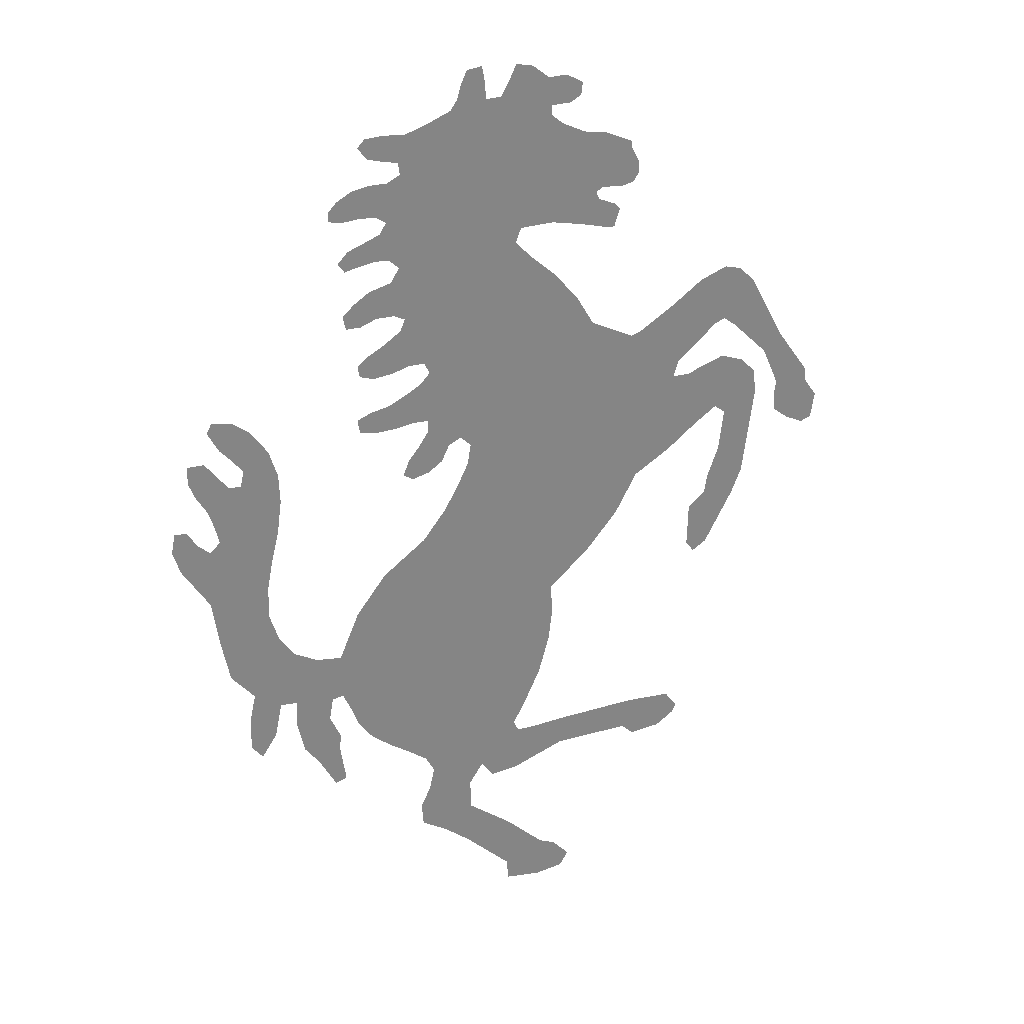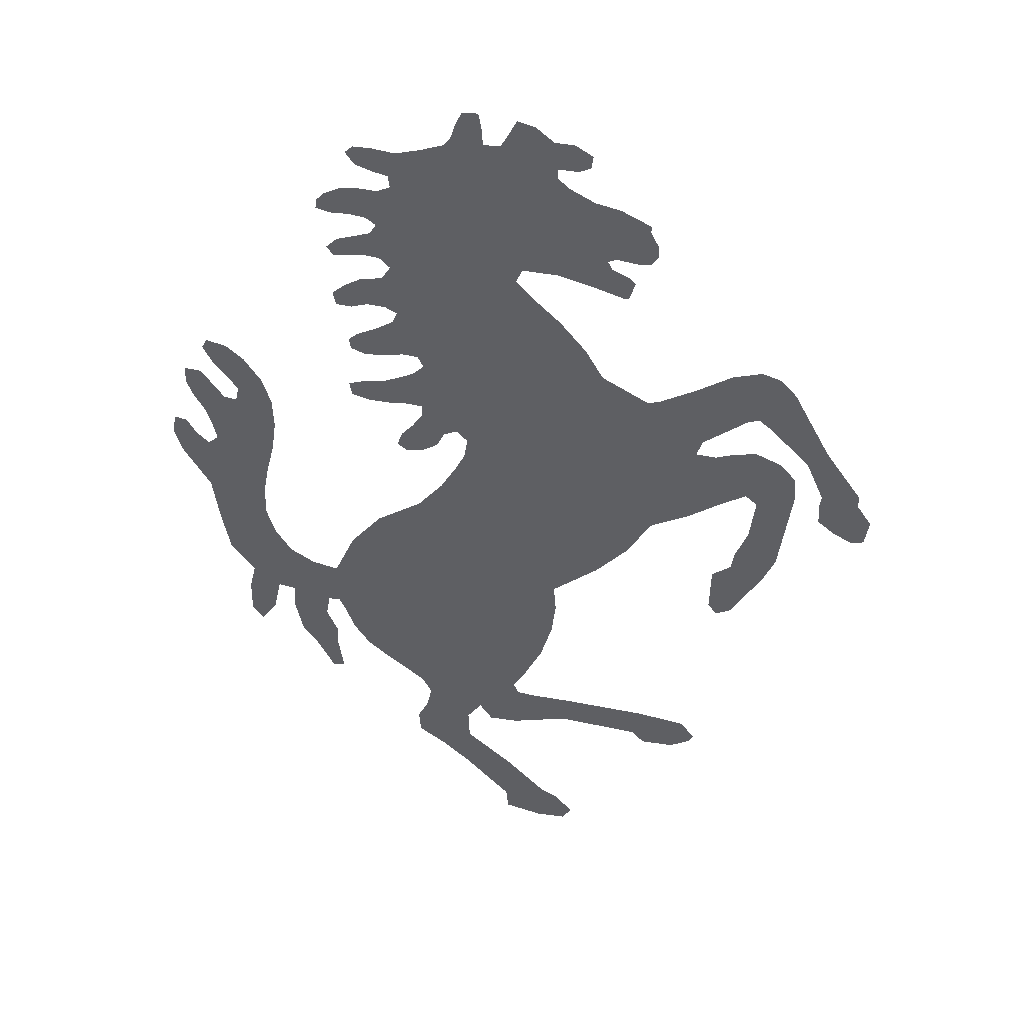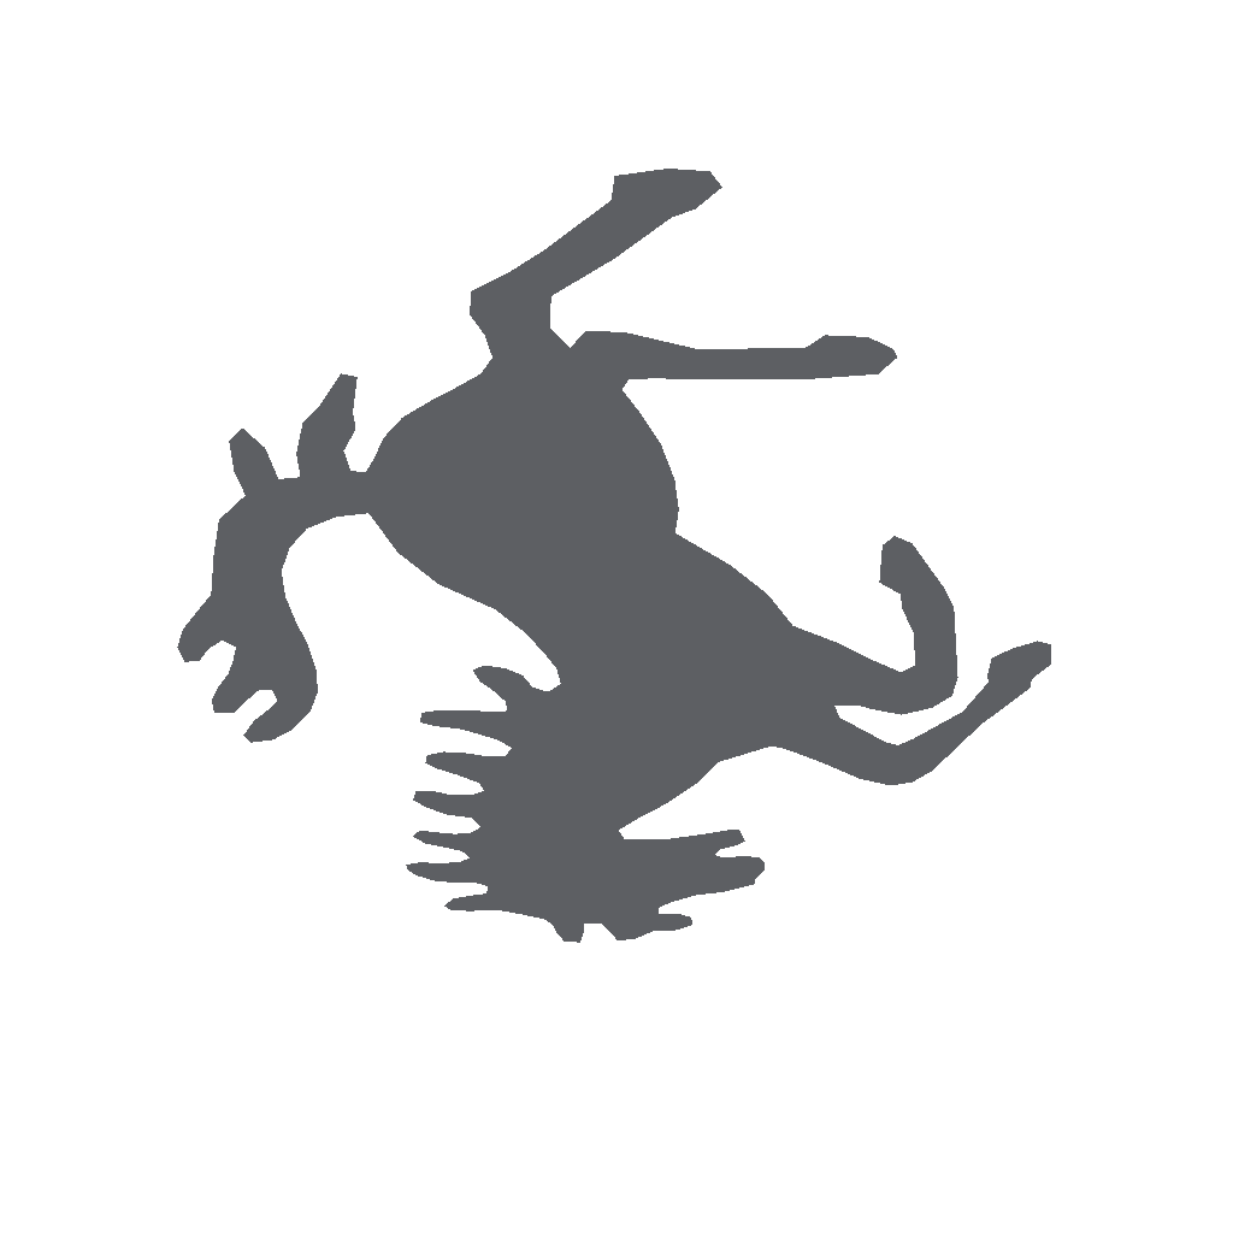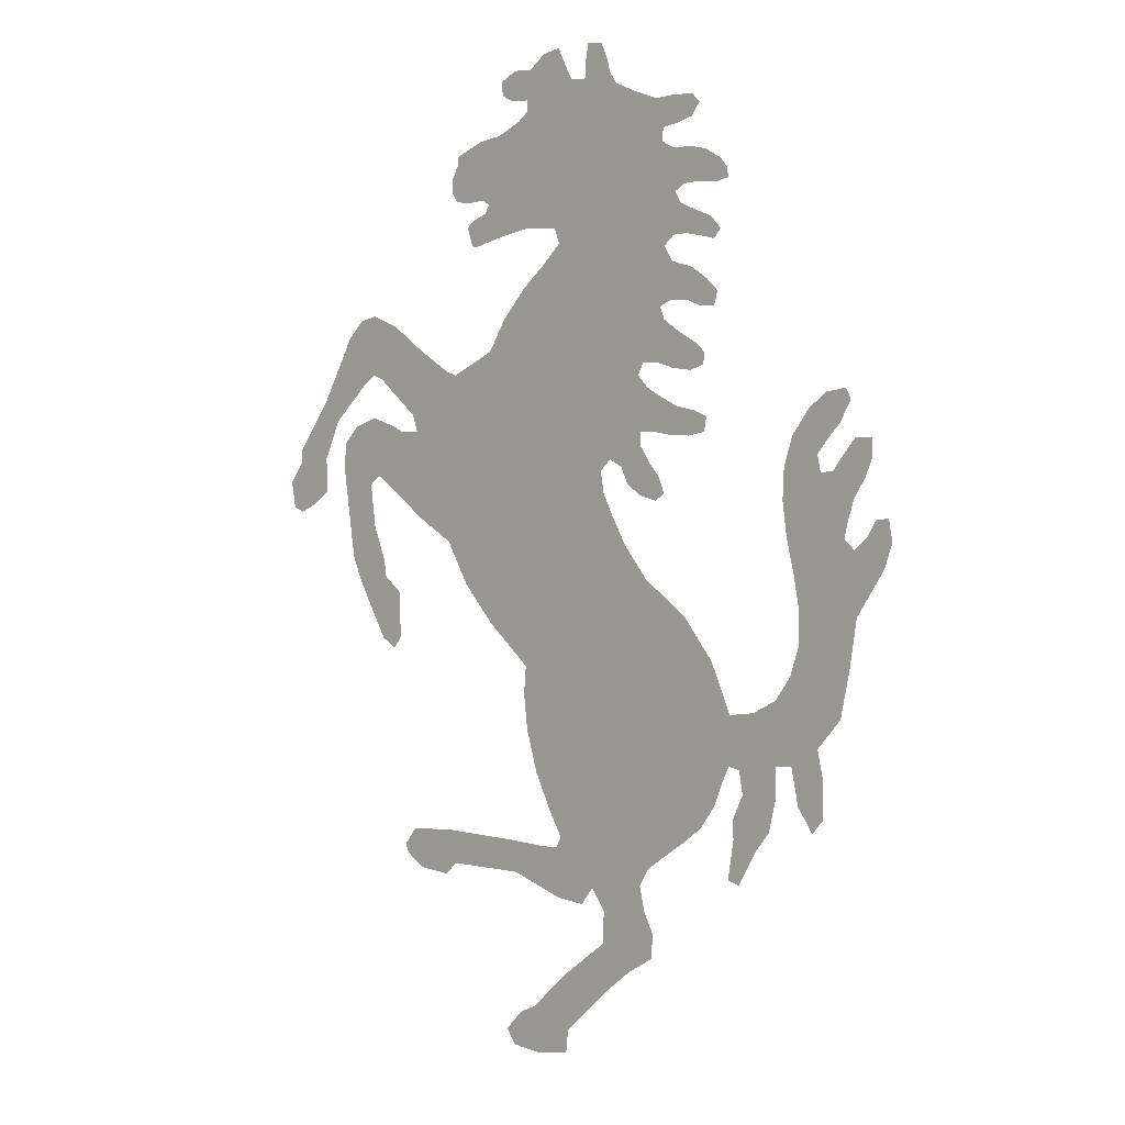
<metadata>
{"format":"obj","ext":"obj","renderer":"f3d","projection":"perspective","resolution":1024,"background":"white","views":[{"elev":29.1,"azim":154.3,"up":"+Z"},{"elev":43.1,"azim":-167.2,"up":"+Z"},{"elev":-40.1,"azim":179.6,"up":"+Y"},{"elev":6.0,"azim":39.9,"up":"+Z"}]}
</metadata>
<code>
v -0.1205 0 0.316
v -0.121 0 0.305
v -0.116 0 0.2975
v -0.1055 0 0.2955
v -0.114 0 0.3285
v -0.1205 0 0.316
v -0.1055 0 0.2955
v -0.0865 0 0.2975
v -0.114 0 0.3345
v -0.114 0 0.3285
v -0.0865 0 0.2975
v -0.089 0 0.346
v -0.089 0 0.346
v -0.0865 0 0.2975
v -0.08 0 0.294
v -0.068 0 0.35
v -0.068 0 0.35
v -0.08 0 0.294
v -0.0665 0 0.267
v -0.0385 0 0.2735
v -0.0665 0 0.267
v -0.08 0 0.294
v -0.0835 0 0.287
v -0.0945 0 0.259
v -0.0985 0 0.26
v -0.0945 0 0.259
v -0.0835 0 0.287
v -0.1035 0 0.2755
v -0.0835 0 0.287
v -0.098 0 0.2805
v -0.1035 0 0.2755
v -0.047 0 0.3605
v -0.068 0 0.35
v -0.0385 0 0.2735
v -0.0085 0 0.2735
v -0.037 0 0.369
v -0.047 0 0.3605
v -0.0085 0 0.2735
v 0.0555 0 0.3865
v -0.0655 0 0.3935
v -0.064 0 0.3825
v -0.054 0 0.3775
v -0.0505 0 0.402
v -0.0505 0 0.402
v -0.054 0 0.3775
v -0.037 0 0.3775
v -0.034 0 0.402
v 0.003 0 0.4035
v -0.004 0 0.4175
v -0.019 0 0.414
v -0.034 0 0.402
v 0.0095 0 0.392
v 0.003 0 0.4035
v -0.034 0 0.402
v -0.037 0 0.3775
v 0.0235 0 0.3915
v 0.0095 0 0.392
v -0.037 0 0.3775
v -0.037 0 0.369
v 0.0405 0 0.4185
v 0.027 0 0.42
v 0.0245 0 0.4065
v 0.046 0 0.407
v 0.046 0 0.407
v 0.0245 0 0.4065
v 0.0235 0 0.3915
v 0.0495 0 0.395
v 0.0555 0 0.3865
v 0.0495 0 0.395
v 0.0235 0 0.3915
v -0.037 0 0.369
v 0.1305 0 0.357
v 0.138 0 0.3675
v 0.1315 0 0.374
v 0.1155 0 0.3745
v 0.1165 0 0.3525
v 0.1305 0 0.357
v 0.1155 0 0.3745
v 0.096 0 0.3725
v 0.103 0 0.3495
v 0.1165 0 0.3525
v 0.096 0 0.3725
v 0.075 0 0.379
v 0.1545 0 0.306
v 0.166 0 0.309
v 0.165 0 0.317
v 0.158 0 0.3245
v 0.1385 0 0.307
v 0.1545 0 0.306
v 0.158 0 0.3245
v 0.1445 0 0.3315
v 0.1235 0 0.3055
v 0.1385 0 0.307
v 0.1445 0 0.3315
v 0.13 0 0.334
v 0.115 0 0.2995
v 0.1235 0 0.3055
v 0.13 0 0.334
v 0.113 0 0.3335
v 0.115 0 0.2995
v 0.113 0 0.3335
v 0.1015 0 0.339
v -0.0085 0 0.2735
v 0.153 0 0.2625
v 0.159 0 0.2705
v 0.1495 0 0.28
v 0.14 0 0.265
v 0.14 0 0.265
v 0.1495 0 0.28
v 0.135 0 0.285
v 0.126 0 0.267
v 0.126 0 0.267
v 0.135 0 0.285
v 0.1205 0 0.2905
v 0.1135 0 0.266
v 0.1135 0 0.266
v 0.1205 0 0.2905
v 0.115 0 0.2995
v 0.1045 0 0.2575
v 0.1405 0 0.2105
v 0.1535 0 0.211
v 0.1565 0 0.2225
v 0.146 0 0.232
v 0.1265 0 0.2155
v 0.1405 0 0.2105
v 0.146 0 0.232
v 0.1315 0 0.241
v 0.1105 0 0.215
v 0.1265 0 0.2155
v 0.1315 0 0.241
v 0.112 0 0.2455
v 0.1005 0 0.21
v 0.1105 0 0.215
v 0.112 0 0.2455
v 0.1045 0 0.2575
v 0.1305 0 0.1605
v 0.143 0 0.165
v 0.1445 0 0.1745
v 0.1365 0 0.1815
v 0.113 0 0.162
v 0.1305 0 0.1605
v 0.1365 0 0.1815
v 0.12 0 0.19
v 0.097 0 0.166
v 0.113 0 0.162
v 0.12 0 0.19
v 0.1045 0 0.2
v 0.0835 0 0.1655
v 0.097 0 0.166
v 0.1045 0 0.2
v 0.1005 0 0.21
v 0.1445 0 0.1125
v 0.1465 0 0.1245
v 0.1345 0 0.129
v 0.1295 0 0.109
v 0.1295 0 0.109
v 0.1345 0 0.129
v 0.117 0 0.132
v 0.11 0 0.109
v 0.11 0 0.109
v 0.117 0 0.132
v 0.1015 0 0.139
v 0.094 0 0.111
v 0.094 0 0.111
v 0.1015 0 0.139
v 0.088 0 0.146
v 0.081 0 0.11
v 0.081 0 0.11
v 0.088 0 0.146
v 0.0785 0 0.1555
v 0.05 0 0.087
v 0.0965 0 0.056
v 0.105 0 0.062
v 0.1 0 0.075
v 0.081 0 0.0595
v 0.081 0 0.0595
v 0.1 0 0.075
v 0.0905 0 0.086
v 0.0685 0 0.0675
v 0.0685 0 0.0675
v 0.0905 0 0.086
v 0.0815 0 0.099
v 0.0615 0 0.0815
v 0.0615 0 0.0815
v 0.0815 0 0.099
v 0.081 0 0.11
v 0.05 0 0.087
v 0.075 0 0.379
v 0.0555 0 0.3865
v -0.0085 0 0.2735
v 0.103 0 0.3495
v 0.103 0 0.3495
v -0.0085 0 0.2735
v 0.1015 0 0.339
v 0.1045 0 0.2575
v 0.115 0 0.2995
v -0.0085 0 0.2735
v -0.0035 0 0.261
v 0.1005 0 0.21
v 0.1045 0 0.2575
v -0.0035 0 0.261
v -0.019 0 0.245
v 0.0835 0 0.1655
v 0.1005 0 0.21
v -0.019 0 0.245
v -0.0415 0 0.2245
v 0.0785 0 0.1555
v 0.0835 0 0.1655
v -0.0415 0 0.2245
v -0.0635 0 0.1985
v 0.05 0 0.087
v 0.0785 0 0.1555
v -0.0635 0 0.1985
v -0.079 0 0.172
v 0.0405 0 0.0775
v 0.05 0 0.087
v -0.079 0 0.172
v -0.1185 0 0.1515
v 0.0435 0 0.0595
v 0.0405 0 0.0775
v -0.1185 0 0.1515
v -0.1605 0 0.0285
v -0.3185 0 0.0515
v -0.315 0 0.029
v -0.305 0 0.0255
v -0.288 0 0.034
v -0.306 0 0.0695
v -0.3185 0 0.0515
v -0.288 0 0.034
v -0.274 0 0.045
v -0.306 0 0.0695
v -0.274 0 0.045
v -0.273 0 0.0645
v -0.306 0 0.08
v -0.306 0 0.08
v -0.273 0 0.0645
v -0.2745 0 0.0735
v -0.2745 0 0.124
v -0.306 0 0.08
v -0.2745 0 0.0735
v -0.259 0 0.1085
v -0.243 0 0.182
v -0.2745 0 0.124
v -0.259 0 0.1085
v -0.2255 0 0.1415
v -0.229 0 0.1965
v -0.243 0 0.182
v -0.2255 0 0.1415
v -0.2145 0 0.15
v -0.213 0 0.201
v -0.229 0 0.1965
v -0.2145 0 0.15
v -0.1885 0 0.1925
v -0.1885 0 0.1925
v -0.2145 0 0.15
v -0.205 0 0.1465
v -0.158 0 0.172
v -0.158 0 0.172
v -0.205 0 0.1465
v -0.189 0 0.1335
v -0.128 0 0.1545
v -0.128 0 0.1545
v -0.189 0 0.1335
v -0.168 0 0.1165
v -0.1185 0 0.1515
v -0.1185 0 0.1515
v -0.168 0 0.1165
v -0.163 0 0.102
v -0.205 0 -0.0805
v -0.192 0 -0.088
v -0.1845 0 -0.078
v -0.1855 0 -0.0385
v -0.2315 0 -0.0335
v -0.205 0 -0.0805
v -0.1855 0 -0.0385
v -0.2015 0 -0.026
v -0.241 0 -0.011
v -0.2315 0 -0.0335
v -0.2015 0 -0.026
v -0.204 0 -0.01
v -0.241 0 -0.011
v -0.204 0 -0.01
v -0.2145 0 0.017
v -0.2515 0 0.0675
v -0.2515 0 0.0675
v -0.2145 0 0.017
v -0.219 0 0.054
v -0.2495 0 0.0895
v -0.2495 0 0.0895
v -0.219 0 0.054
v -0.209 0 0.062
v -0.236 0 0.104
v -0.214 0 0.1125
v -0.236 0 0.104
v -0.209 0 0.062
v -0.191 0 0.106
v -0.1805 0 0.1015
v -0.191 0 0.106
v -0.209 0 0.062
v -0.188 0 0.0485
v -0.163 0 0.102
v -0.1805 0 0.1015
v -0.188 0 0.0485
v -0.1605 0 0.0285
v -0.1185 0 0.1515
v -0.163 0 0.102
v -0.1605 0 0.0285
v 0.0435 0 0.0595
v -0.1605 0 0.0285
v -0.127 0 0.0095
v 0.052 0 0.0425
v 0.052 0 0.0425
v -0.127 0 0.0095
v -0.107 0 -0.0255
v 0.0655 0 0.019
v 0.0655 0 0.019
v -0.107 0 -0.0255
v -0.0795 0 -0.0565
v 0.087 0 -0.0075
v 0.087 0 -0.0075
v -0.0795 0 -0.0565
v -0.04 0 -0.09
v 0.126 0 -0.0345
v 0.126 0 -0.0345
v -0.04 0 -0.09
v -0.042 0 -0.114
v 0.153 0 -0.068
v 0.171 0 -0.109
v 0.153 0 -0.068
v -0.042 0 -0.114
v -0.0385 0 -0.144
v 0.1705 0 -0.15
v 0.171 0 -0.109
v -0.0385 0 -0.144
v -0.0285 0 -0.179
v 0.2805 0 0.1415
v 0.276 0 0.15
v 0.2585 0 0.1465
v 0.271 0 0.1235
v 0.271 0 0.1235
v 0.2585 0 0.1465
v 0.243 0 0.134
v 0.2595 0 0.1105
v 0.2595 0 0.1105
v 0.243 0 0.134
v 0.228 0 0.1125
v 0.251 0 0.099
v 0.251 0 0.099
v 0.228 0 0.1125
v 0.2205 0 0.0885
v 0.254 0 0.0855
v 0.3 0 0.0985
v 0.2995 0 0.114
v 0.285 0 0.1135
v 0.275 0 0.1005
v 0.294 0 0.0835
v 0.3 0 0.0985
v 0.275 0 0.1005
v 0.265 0 0.087
v 0.2845 0 0.0675
v 0.294 0 0.0835
v 0.265 0 0.087
v 0.254 0 0.0855
v 0.2795 0 0.0515
v 0.2845 0 0.0675
v 0.254 0 0.0855
v 0.2205 0 0.0885
v 0.2795 0 0.0515
v 0.2205 0 0.0885
v 0.2195 0 0.0625
v 0.2235 0 0.034
v 0.276 0 0.0365
v 0.2795 0 0.0515
v 0.2235 0 0.034
v 0.2305 0 0.006
v 0.285 0 0.0285
v 0.276 0 0.0365
v 0.2305 0 0.006
v 0.288 0 -0.0225
v 0.3185 0 0.0365
v 0.315 0 0.054
v 0.304 0 0.052
v 0.296 0 0.0385
v 0.312 0 0.016
v 0.3185 0 0.0365
v 0.296 0 0.0385
v 0.285 0 0.0285
v 0.285 0 0.0285
v 0.288 0 -0.0225
v 0.312 0 0.016
v 0.2305 0 0.006
v 0.2355 0 -0.0205
v 0.288 0 -0.0225
v 0.288 0 -0.0225
v 0.2355 0 -0.0205
v 0.236 0 -0.048
v 0.282 0 -0.064
v 0.282 0 -0.064
v 0.236 0 -0.048
v 0.228 0 -0.073
v 0.2745 0 -0.1015
v 0.2745 0 -0.1015
v 0.228 0 -0.073
v 0.2145 0 -0.093
v 0.254 0 -0.1265
v 0.23 0 -0.143
v 0.254 0 -0.1265
v 0.2145 0 -0.093
v 0.1935 0 -0.105
v 0.1935 0 -0.105
v 0.215 0 -0.145
v 0.23 0 -0.143
v 0.1805 0 -0.1515
v 0.215 0 -0.145
v 0.1935 0 -0.105
v 0.171 0 -0.109
v 0.171 0 -0.109
v 0.1705 0 -0.15
v 0.1805 0 -0.1515
v 0.2365 0 -0.1735
v 0.25 0 -0.193
v 0.26 0 -0.1805
v 0.2595 0 -0.151
v 0.23 0 -0.143
v 0.2365 0 -0.1735
v 0.2595 0 -0.151
v 0.254 0 -0.1265
v 0.1705 0 -0.241
v 0.181 0 -0.244
v 0.1965 0 -0.215
v 0.1755 0 -0.208
v 0.1745 0 -0.1925
v 0.1755 0 -0.208
v 0.1965 0 -0.215
v 0.2095 0 -0.1975
v 0.184 0 -0.171
v 0.1745 0 -0.1925
v 0.2095 0 -0.1975
v 0.216 0 -0.168
v 0.1805 0 -0.1515
v 0.184 0 -0.171
v 0.216 0 -0.168
v 0.215 0 -0.145
v 0.1705 0 -0.15
v -0.0285 0 -0.179
v 0.1645 0 -0.163
v 0.1565 0 -0.184
v 0.1645 0 -0.163
v -0.0285 0 -0.179
v 0.143 0 -0.2035
v 0.143 0 -0.2035
v -0.0285 0 -0.179
v -0.013 0 -0.211
v 0.124 0 -0.219
v 0.124 0 -0.219
v -0.013 0 -0.211
v -0.002 0 -0.2305
v 0.1055 0 -0.2325
v 0.1055 0 -0.2325
v -0.002 0 -0.2305
v -0.0065 0 -0.24
v 0.09 0 -0.2445
v 0.09 0 -0.2445
v -0.0065 0 -0.24
v 0.032 0 -0.2685
v 0.082 0 -0.2595
v 0.082 0 -0.2595
v 0.032 0 -0.2685
v 0.0445 0 -0.2865
v 0.0865 0 -0.2795
v 0.0955 0 -0.2975
v 0.0865 0 -0.2795
v 0.0445 0 -0.2865
v 0.094 0 -0.318
v 0.094 0 -0.318
v 0.0445 0 -0.2865
v 0.0435 0 -0.314
v 0.0705 0 -0.3335
v 0.0465 0 -0.354
v 0.0705 0 -0.3335
v 0.0435 0 -0.314
v 0.004 0 -0.346
v 0.006 0 -0.3945
v 0.0465 0 -0.354
v 0.004 0 -0.346
v -0.031 0 -0.3805
v 0.004 0 -0.414
v 0.006 0 -0.3945
v -0.031 0 -0.3805
v -0.046 0 -0.388
v -0.028 0 -0.42
v 0.004 0 -0.414
v -0.046 0 -0.388
v -0.0615 0 -0.4055
v -0.0615 0 -0.4055
v -0.0535 0 -0.418
v -0.028 0 -0.42
v 0.021 0 -0.284
v 0.032 0 -0.2685
v -0.0065 0 -0.24
v -0.004 0 -0.2825
v -0.004 0 -0.2825
v -0.0065 0 -0.24
v -0.022 0 -0.241
v -0.0515 0 -0.2675
v -0.0515 0 -0.2675
v -0.022 0 -0.241
v -0.057 0 -0.2405
v -0.1205 0 -0.27
v -0.057 0 -0.2405
v -0.127 0 -0.2415
v -0.1205 0 -0.27
v -0.1315 0 -0.281
v -0.1205 0 -0.27
v -0.127 0 -0.2415
v -0.1685 0 -0.246
v -0.1595 0 -0.2795
v -0.1315 0 -0.281
v -0.1685 0 -0.246
v -0.1765 0 -0.269
v -0.1685 0 -0.246
v -0.18 0 -0.2615
v -0.1765 0 -0.269
g mesh18228
f 1 2 3
f 3 4 1
f 5 6 7
f 7 8 5
f 9 10 11
f 11 12 9
f 13 14 15
f 15 16 13
f 17 18 19
f 19 20 17
f 21 22 23
f 23 24 21
f 25 26 27
f 27 28 25
f 29 30 31
f 32 33 34
f 34 35 32
f 36 37 38
f 38 39 36
f 40 41 42
f 42 43 40
f 44 45 46
f 46 47 44
f 48 49 50
f 50 51 48
f 52 53 54
f 54 55 52
f 56 57 58
f 58 59 56
f 60 61 62
f 62 63 60
f 64 65 66
f 66 67 64
f 68 69 70
f 70 71 68
f 72 73 74
f 74 75 72
f 76 77 78
f 78 79 76
f 80 81 82
f 82 83 80
f 84 85 86
f 86 87 84
f 88 89 90
f 90 91 88
f 92 93 94
f 94 95 92
f 96 97 98
f 98 99 96
f 100 101 102
f 102 103 100
f 104 105 106
f 106 107 104
f 108 109 110
f 110 111 108
f 112 113 114
f 114 115 112
f 116 117 118
f 118 119 116
f 120 121 122
f 122 123 120
f 124 125 126
f 126 127 124
f 128 129 130
f 130 131 128
f 132 133 134
f 134 135 132
f 136 137 138
f 138 139 136
f 140 141 142
f 142 143 140
f 144 145 146
f 146 147 144
f 148 149 150
f 150 151 148
f 152 153 154
f 154 155 152
f 156 157 158
f 158 159 156
f 160 161 162
f 162 163 160
f 164 165 166
f 166 167 164
f 168 169 170
f 170 171 168
f 172 173 174
f 174 175 172
f 176 177 178
f 178 179 176
f 180 181 182
f 182 183 180
f 184 185 186
f 186 187 184
f 188 189 190
f 190 191 188
f 192 193 194
f 195 196 197
f 197 198 195
f 199 200 201
f 201 202 199
f 203 204 205
f 205 206 203
f 207 208 209
f 209 210 207
f 211 212 213
f 213 214 211
f 215 216 217
f 217 218 215
f 219 220 221
f 221 222 219
f 223 224 225
f 225 226 223
f 227 228 229
f 229 230 227
f 231 232 233
f 233 234 231
f 235 236 237
f 238 239 240
f 240 241 238
f 242 243 244
f 244 245 242
f 246 247 248
f 248 249 246
f 250 251 252
f 252 253 250
f 254 255 256
f 256 257 254
f 258 259 260
f 260 261 258
f 262 263 264
f 264 265 262
f 266 267 268
f 269 270 271
f 271 272 269
f 273 274 275
f 275 276 273
f 277 278 279
f 279 280 277
f 281 282 283
f 283 284 281
f 285 286 287
f 287 288 285
f 289 290 291
f 291 292 289
f 293 294 295
f 295 296 293
f 297 298 299
f 299 300 297
f 301 302 303
f 303 304 301
f 305 306 307
f 308 309 310
f 310 311 308
f 312 313 314
f 314 315 312
f 316 317 318
f 318 319 316
f 320 321 322
f 322 323 320
f 324 325 326
f 326 327 324
f 328 329 330
f 330 331 328
f 332 333 334
f 334 335 332
f 336 337 338
f 338 339 336
f 340 341 342
f 342 343 340
f 344 345 346
f 346 347 344
f 348 349 350
f 350 351 348
f 352 353 354
f 354 355 352
f 356 357 358
f 358 359 356
f 360 361 362
f 362 363 360
f 364 365 366
f 366 367 364
f 368 369 370
f 370 371 368
f 372 373 374
f 374 375 372
f 376 377 378
f 378 379 376
f 380 381 382
f 382 383 380
f 384 385 386
f 386 387 384
f 388 389 390
f 391 392 393
f 394 395 396
f 396 397 394
f 398 399 400
f 400 401 398
f 402 403 404
f 404 405 402
f 406 407 408
f 408 409 406
f 410 411 412
f 413 414 415
f 415 416 413
f 417 418 419
f 420 421 422
f 422 423 420
f 424 425 426
f 426 427 424
f 428 429 430
f 430 431 428
f 432 433 434
f 434 435 432
f 436 437 438
f 438 439 436
f 440 441 442
f 442 443 440
f 444 445 446
f 447 448 449
f 449 450 447
f 451 452 453
f 453 454 451
f 455 456 457
f 457 458 455
f 459 460 461
f 461 462 459
f 463 464 465
f 465 466 463
f 467 468 469
f 469 470 467
f 471 472 473
f 473 474 471
f 475 476 477
f 477 478 475
f 479 480 481
f 481 482 479
f 483 484 485
f 485 486 483
f 487 488 489
f 489 490 487
f 491 492 493
f 493 494 491
f 495 496 497
f 498 499 500
f 500 501 498
f 502 503 504
f 504 505 502
f 506 507 508
f 508 509 506
f 510 511 512
f 513 514 515
f 515 516 513
f 517 518 519
f 519 520 517
f 521 522 523

</code>
